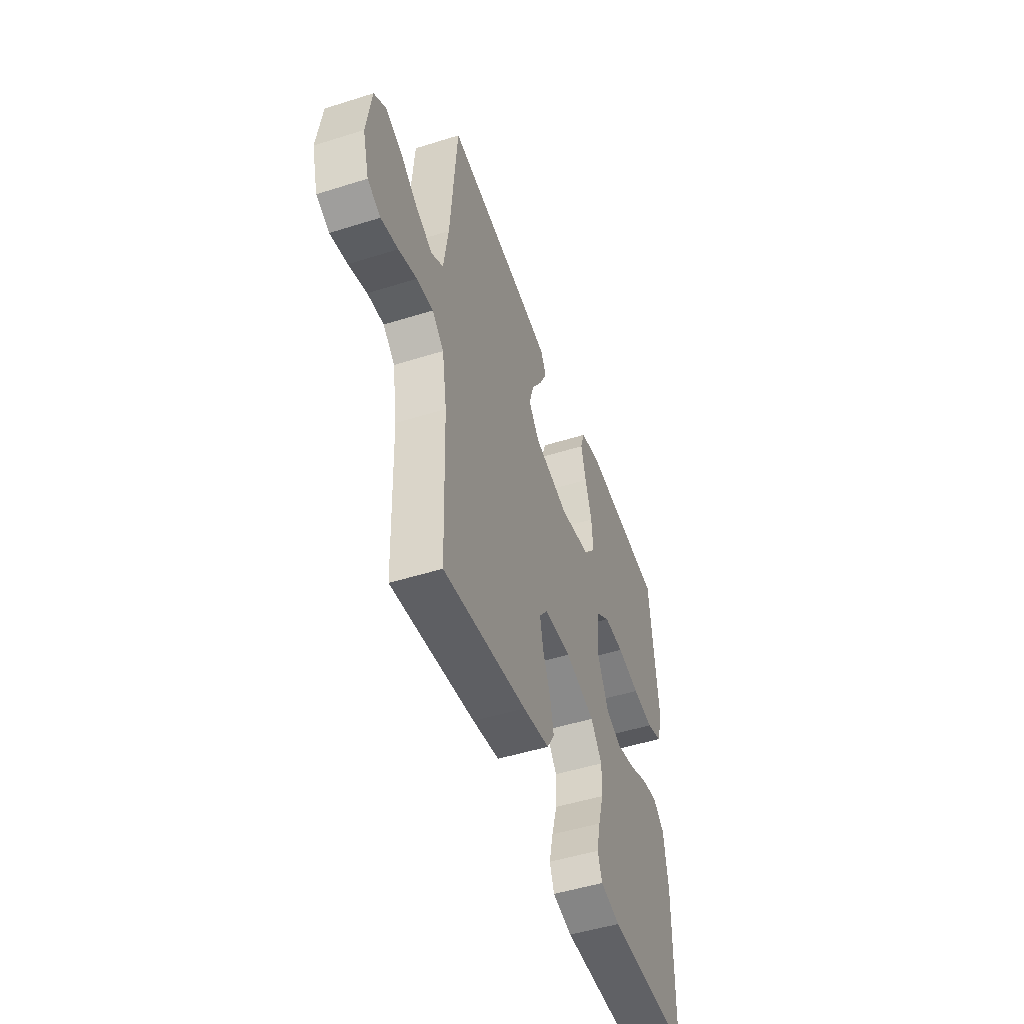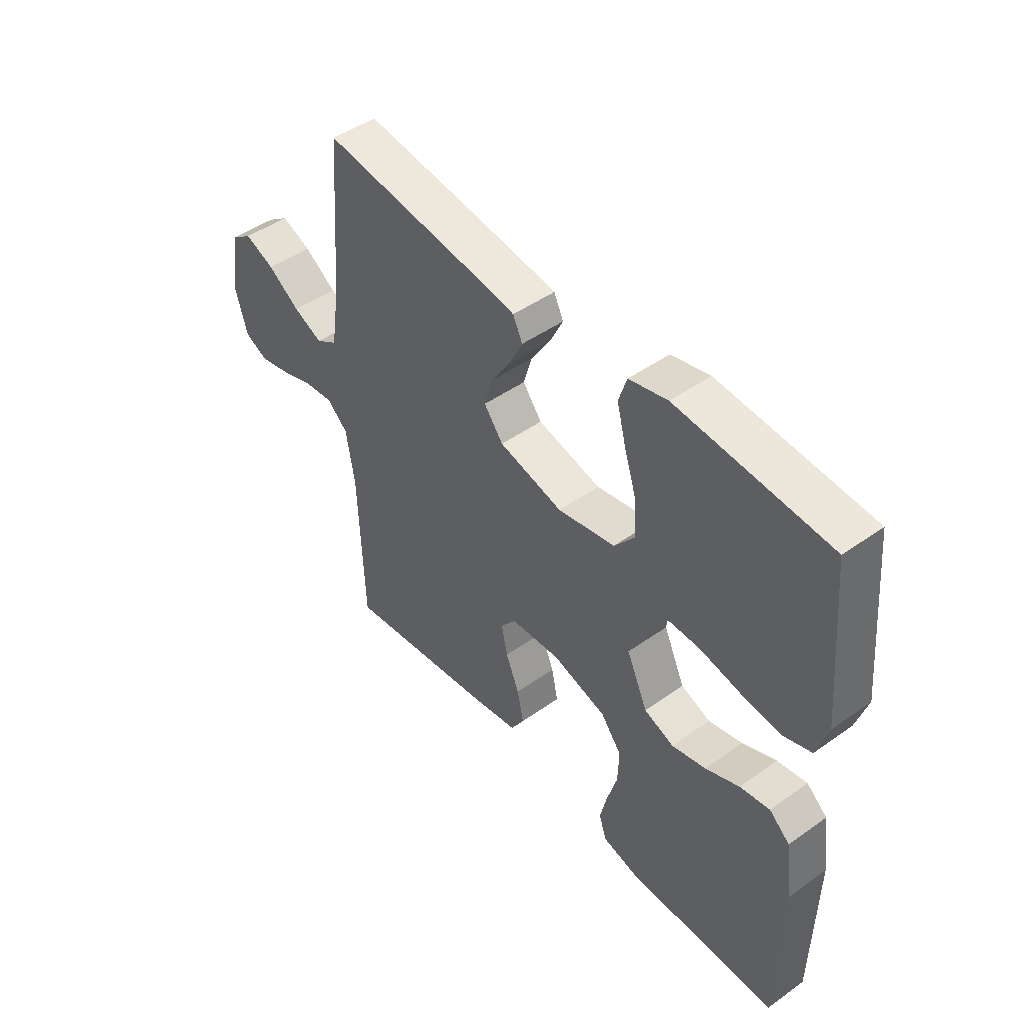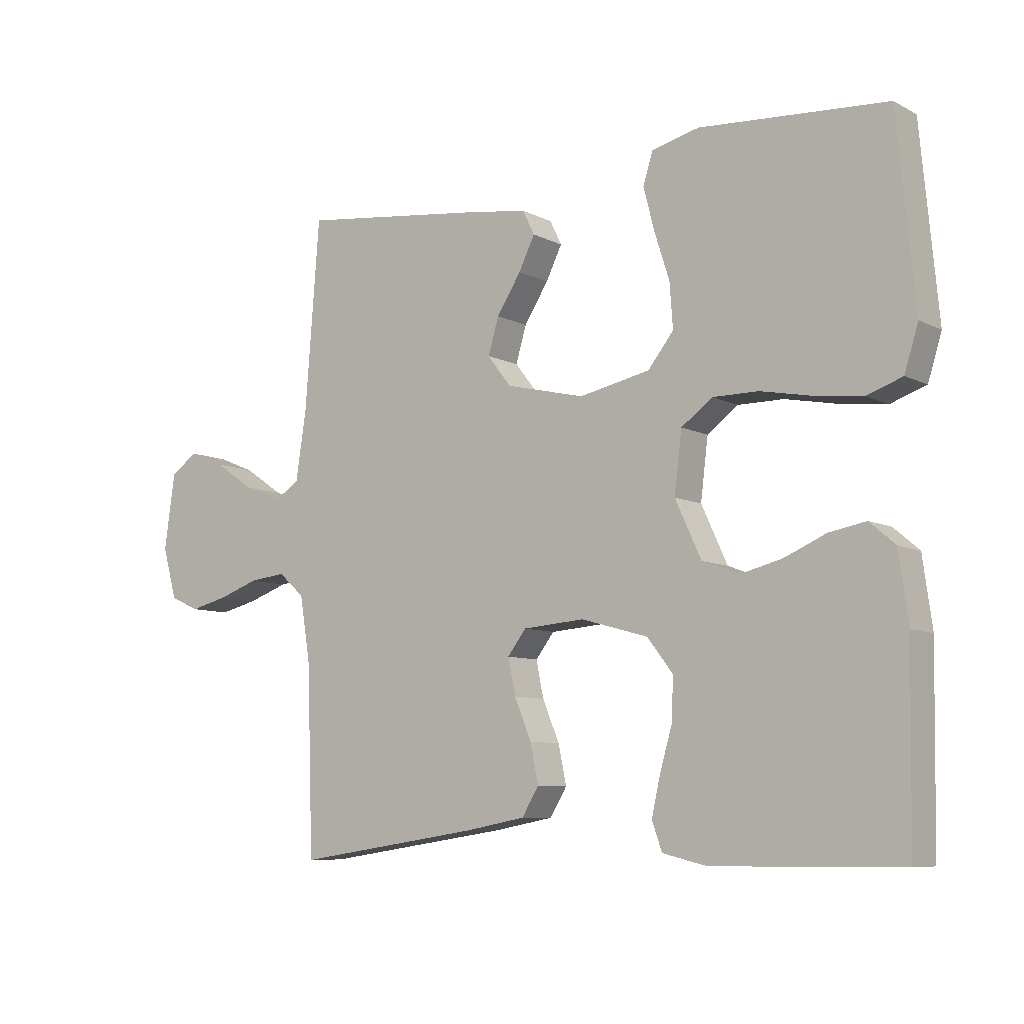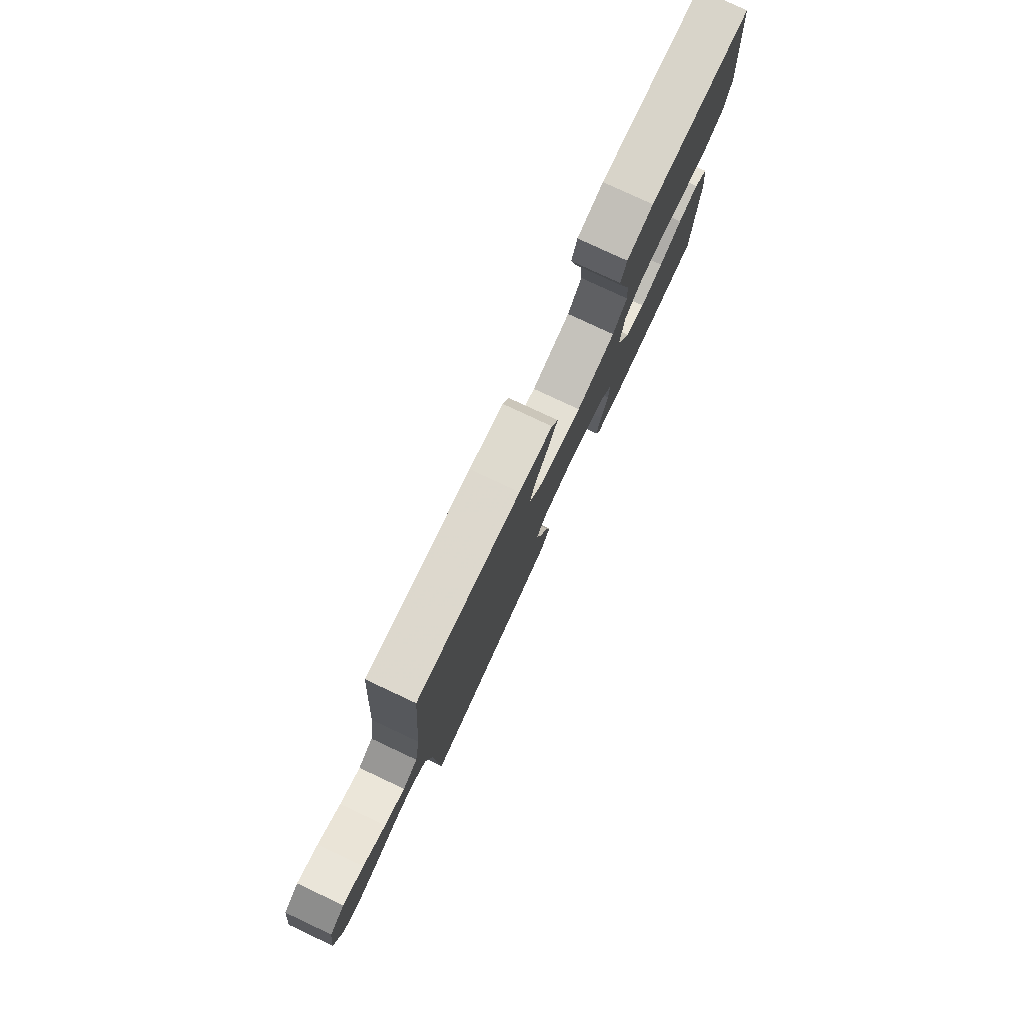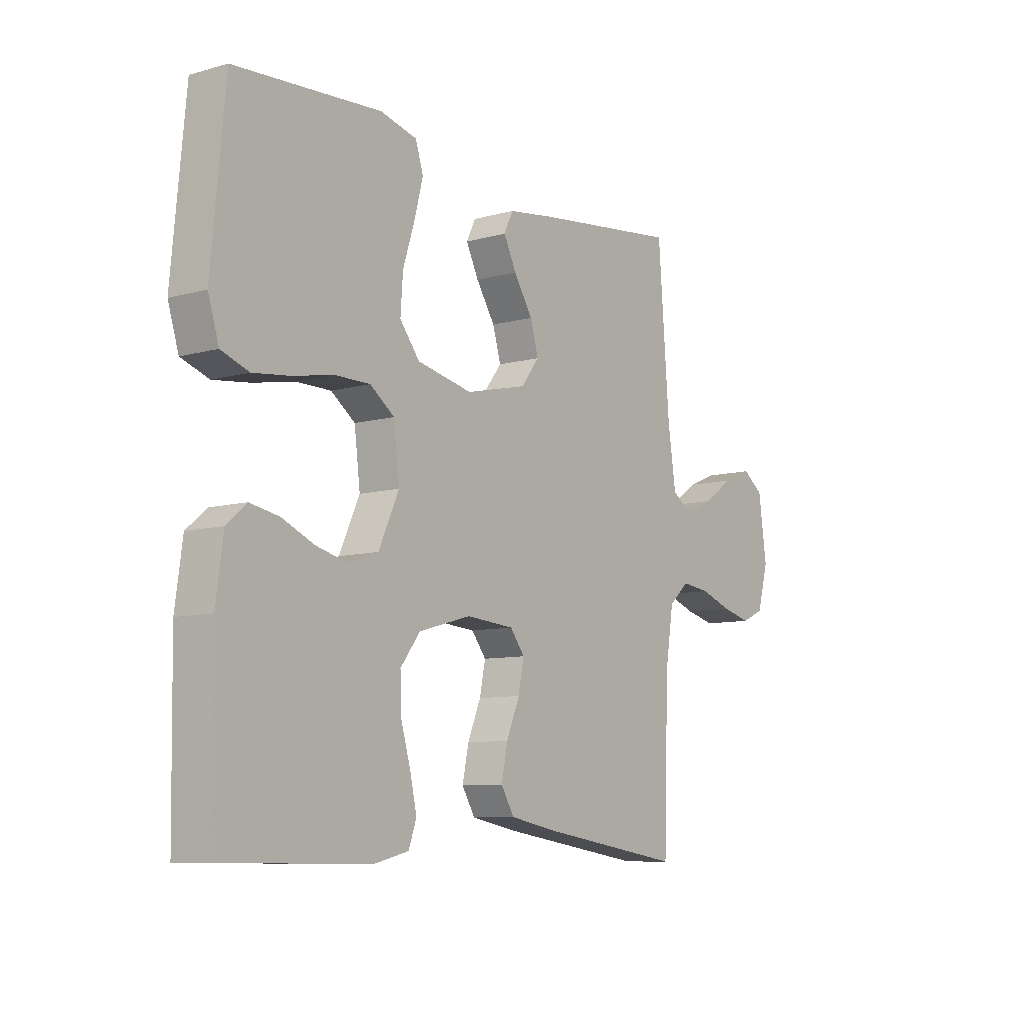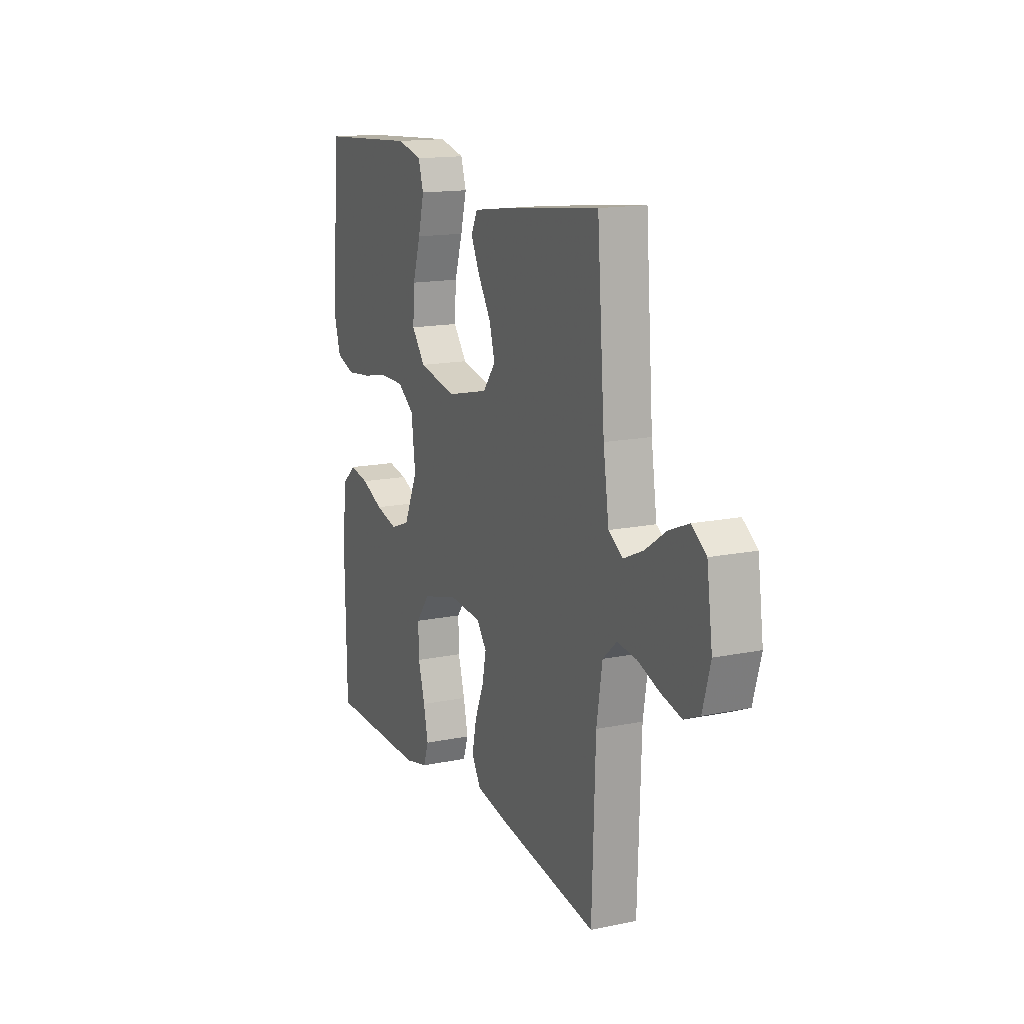
<metadata>
{"format":"obj","ext":"obj","renderer":"f3d","projection":"perspective","resolution":1024,"background":"white","views":[{"elev":-49.6,"azim":-70.8,"up":"+Z"},{"elev":46.9,"azim":51.2,"up":"+Z"},{"elev":-8.0,"azim":36.0,"up":"+Z"},{"elev":79.1,"azim":-64.9,"up":"+Z"},{"elev":-8.8,"azim":126.7,"up":"+Z"},{"elev":15.2,"azim":-113.7,"up":"+Z"}]}
</metadata>
<code>
v -0.5 0.07 0.5
v -0.2 0.07 0.464
v -0.102 0.07 0.45
v -0.083 0.07 0.411
v -0.109 0.07 0.358
v -0.148 0.07 0.297
v -0.165 0.07 0.239
v -0.127 0.07 0.19
v 0 0.07 0.16
v 0.114 0.07 0.184
v 0.155 0.07 0.236
v 0.15 0.07 0.307
v 0.126 0.07 0.382
v 0.108 0.07 0.451
v 0.124 0.07 0.501
v 0.2 0.07 0.52
v 0.5 0.07 0.5
v 0.528 0.07 0.2
v 0.506 0.07 0.129
v 0.449 0.07 0.109
v 0.373 0.07 0.118
v 0.29 0.07 0.134
v 0.217 0.07 0.134
v 0.167 0.07 0.097
v 0.155 0.07 0
v 0.197 0.07 -0.091
v 0.256 0.07 -0.113
v 0.323 0.07 -0.096
v 0.39 0.07 -0.067
v 0.449 0.07 -0.056
v 0.49 0.07 -0.091
v 0.505 0.07 -0.2
v 0.5 0.07 -0.5
v 0.2 0.07 -0.502
v 0.129 0.07 -0.485
v 0.113 0.07 -0.44
v 0.127 0.07 -0.378
v 0.147 0.07 -0.309
v 0.149 0.07 -0.243
v 0.108 0.07 -0.19
v 0 0.07 -0.16
v -0.099 0.07 -0.168
v -0.129 0.07 -0.207
v -0.117 0.07 -0.265
v -0.09 0.07 -0.33
v -0.077 0.07 -0.392
v -0.104 0.07 -0.437
v -0.2 0.07 -0.455
v -0.5 0.07 -0.5
v -0.51 0.07 -0.2
v -0.527 0.07 -0.095
v -0.569 0.07 -0.058
v -0.628 0.07 -0.065
v -0.693 0.07 -0.088
v -0.754 0.07 -0.103
v -0.801 0.07 -0.082
v -0.824 0.07 0
v -0.807 0.07 0.121
v -0.764 0.07 0.152
v -0.705 0.07 0.128
v -0.641 0.07 0.085
v -0.583 0.07 0.059
v -0.54 0.07 0.086
v -0.523 0.07 0.2
v -0.5 0 0.5
v -0.2 0 0.464
v -0.102 0 0.45
v -0.083 0 0.411
v -0.109 0 0.358
v -0.148 0 0.297
v -0.165 0 0.239
v -0.127 0 0.19
v 0 0 0.16
v 0.114 0 0.184
v 0.155 0 0.236
v 0.15 0 0.307
v 0.126 0 0.382
v 0.108 0 0.451
v 0.124 0 0.501
v 0.2 0 0.52
v 0.5 0 0.5
v 0.528 0 0.2
v 0.506 0 0.129
v 0.449 0 0.109
v 0.373 0 0.118
v 0.29 0 0.134
v 0.217 0 0.134
v 0.167 0 0.097
v 0.155 0 0
v 0.197 0 -0.091
v 0.256 0 -0.113
v 0.323 0 -0.096
v 0.39 0 -0.067
v 0.449 0 -0.056
v 0.49 0 -0.091
v 0.505 0 -0.2
v 0.5 0 -0.5
v 0.2 0 -0.502
v 0.129 0 -0.485
v 0.113 0 -0.44
v 0.127 0 -0.378
v 0.147 0 -0.309
v 0.149 0 -0.243
v 0.108 0 -0.19
v 0 0 -0.16
v -0.099 0 -0.168
v -0.129 0 -0.207
v -0.117 0 -0.265
v -0.09 0 -0.33
v -0.077 0 -0.392
v -0.104 0 -0.437
v -0.2 0 -0.455
v -0.5 0 -0.5
v -0.51 0 -0.2
v -0.527 0 -0.095
v -0.569 0 -0.058
v -0.628 0 -0.065
v -0.693 0 -0.088
v -0.754 0 -0.103
v -0.801 0 -0.082
v -0.824 0 0
v -0.807 0 0.121
v -0.764 0 0.152
v -0.705 0 0.128
v -0.641 0 0.085
v -0.583 0 0.059
v -0.54 0 0.086
v -0.523 0 0.2
f 59 60 61
f 58 59 61
f 57 58 61
f 56 57 61
f 55 56 61
f 54 55 61
f 53 54 61
f 52 53 61 62
f 51 52 62 63
f 48 49 50
f 47 48 50
f 46 47 50
f 45 46 50
f 44 45 50
f 51 63 64
f 50 51 64
f 44 50 64
f 43 44 64
f 36 37 38
f 35 36 38
f 34 35 38
f 33 34 38
f 32 33 38
f 31 32 38
f 30 31 38
f 29 30 38
f 28 29 38
f 27 28 38 39
f 26 27 39 40
f 20 21 22
f 19 20 22
f 18 19 22
f 17 18 22
f 16 17 22
f 15 16 22
f 14 15 22
f 13 14 22
f 12 13 22
f 11 12 22 23
f 10 11 23 24
f 4 5 6
f 3 4 6
f 2 3 6
f 1 2 6
f 64 1 6
f 64 6 7
f 64 7 8
f 43 64 8
f 42 43 8
f 41 42 8 9
f 40 41 9
f 26 40 9
f 25 26 9
f 9 10 24 25
f 125 124 123
f 125 123 122
f 125 122 121
f 125 121 120
f 125 120 119
f 125 119 118
f 125 118 117
f 126 125 117 116
f 127 126 116 115
f 114 113 112
f 114 112 111
f 114 111 110
f 114 110 109
f 114 109 108
f 128 127 115
f 128 115 114
f 128 114 108
f 128 108 107
f 102 101 100
f 102 100 99
f 102 99 98
f 102 98 97
f 102 97 96
f 102 96 95
f 102 95 94
f 102 94 93
f 102 93 92
f 103 102 92 91
f 104 103 91 90
f 86 85 84
f 86 84 83
f 86 83 82
f 86 82 81
f 86 81 80
f 86 80 79
f 86 79 78
f 86 78 77
f 86 77 76
f 87 86 76 75
f 88 87 75 74
f 70 69 68
f 70 68 67
f 70 67 66
f 70 66 65
f 70 65 128
f 71 70 128
f 72 71 128
f 72 128 107
f 72 107 106
f 73 72 106 105
f 73 105 104
f 73 104 90
f 73 90 89
f 89 88 74 73
f 1 65 66 2
f 2 66 67 3
f 3 67 68 4
f 4 68 69 5
f 5 69 70 6
f 6 70 71 7
f 7 71 72 8
f 8 72 73 9
f 9 73 74 10
f 10 74 75 11
f 11 75 76 12
f 12 76 77 13
f 13 77 78 14
f 14 78 79 15
f 15 79 80 16
f 16 80 81 17
f 17 81 82 18
f 18 82 83 19
f 19 83 84 20
f 20 84 85 21
f 21 85 86 22
f 22 86 87 23
f 23 87 88 24
f 24 88 89 25
f 25 89 90 26
f 26 90 91 27
f 27 91 92 28
f 28 92 93 29
f 29 93 94 30
f 30 94 95 31
f 31 95 96 32
f 32 96 97 33
f 33 97 98 34
f 34 98 99 35
f 35 99 100 36
f 36 100 101 37
f 37 101 102 38
f 38 102 103 39
f 39 103 104 40
f 40 104 105 41
f 41 105 106 42
f 42 106 107 43
f 43 107 108 44
f 44 108 109 45
f 45 109 110 46
f 46 110 111 47
f 47 111 112 48
f 48 112 113 49
f 49 113 114 50
f 50 114 115 51
f 51 115 116 52
f 52 116 117 53
f 53 117 118 54
f 54 118 119 55
f 55 119 120 56
f 56 120 121 57
f 57 121 122 58
f 58 122 123 59
f 59 123 124 60
f 60 124 125 61
f 61 125 126 62
f 62 126 127 63
f 63 127 128 64
f 64 128 65 1

</code>
